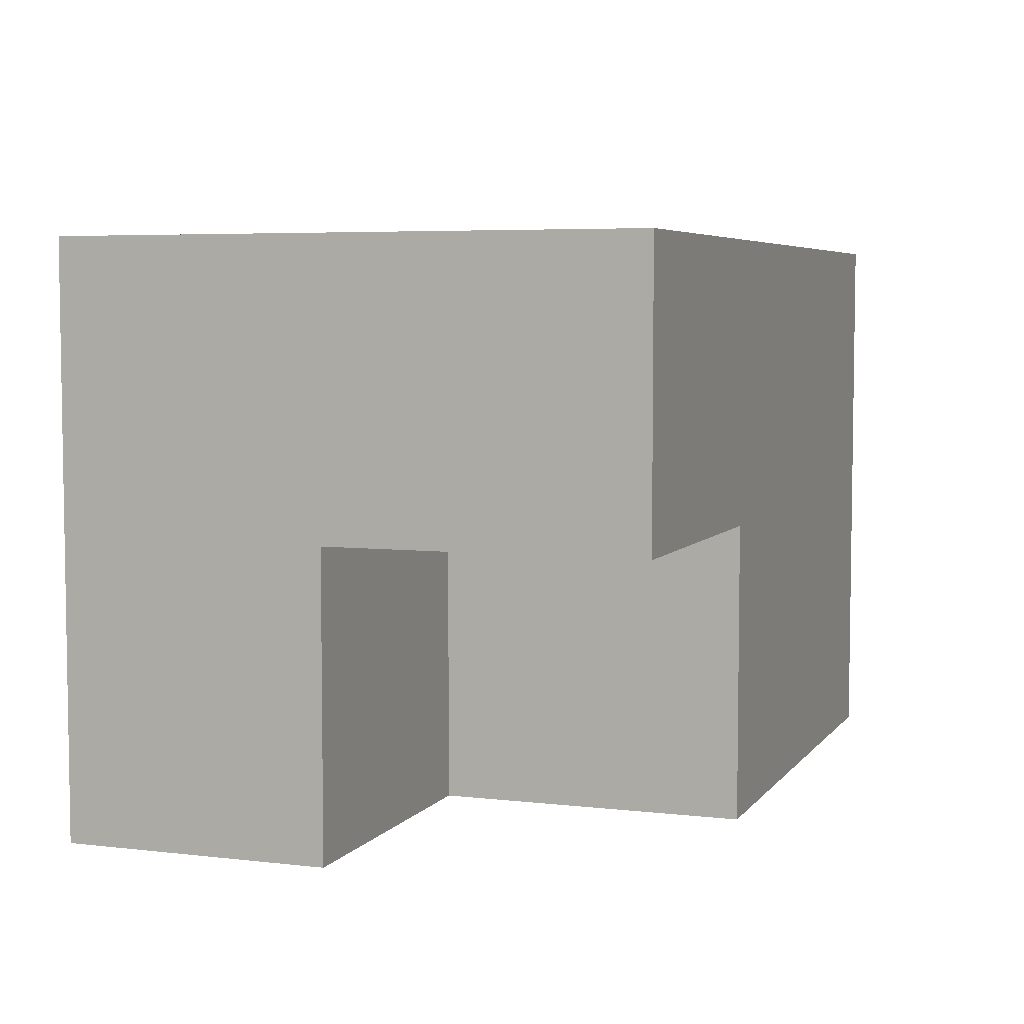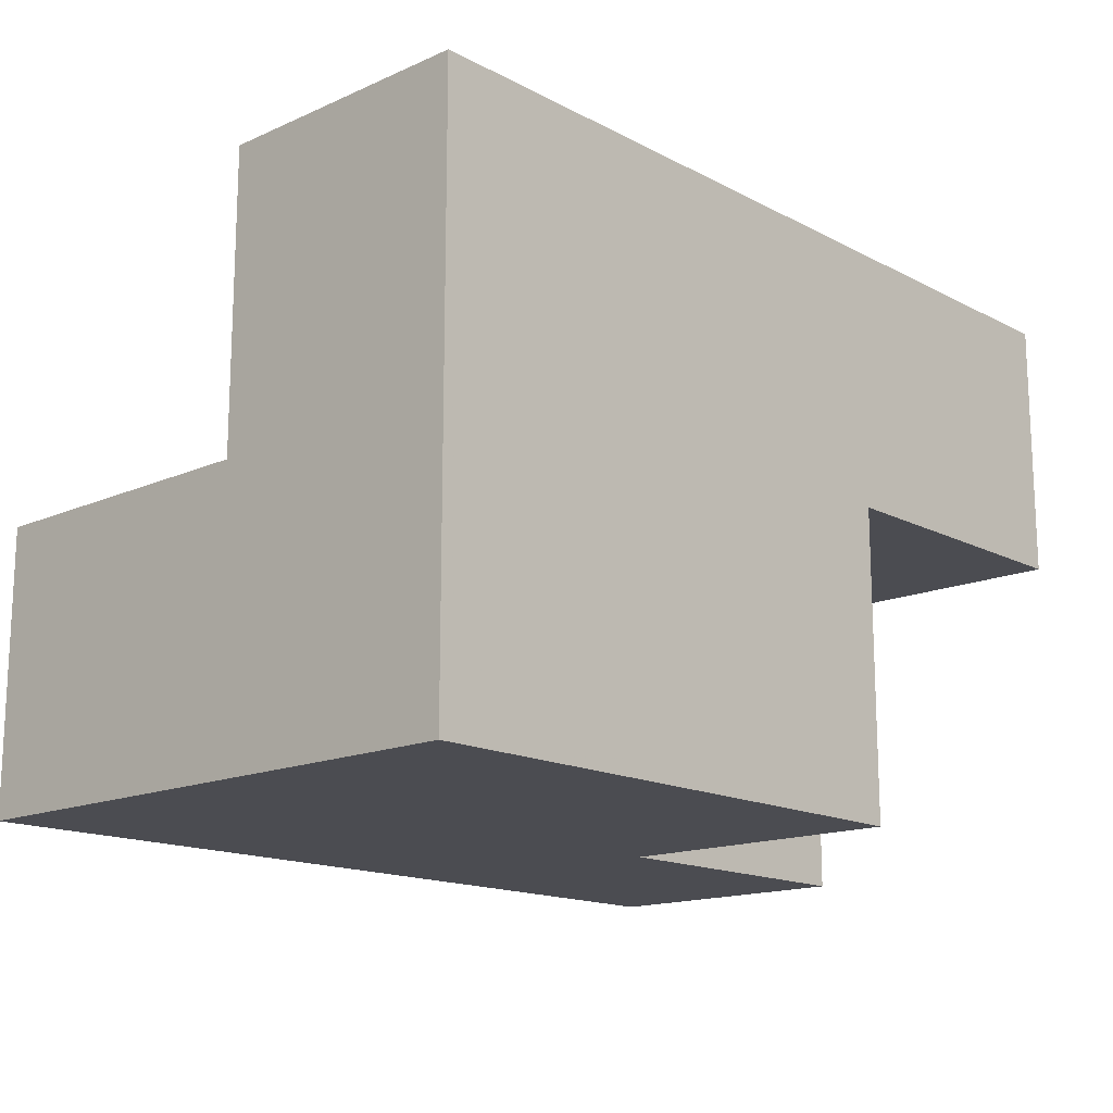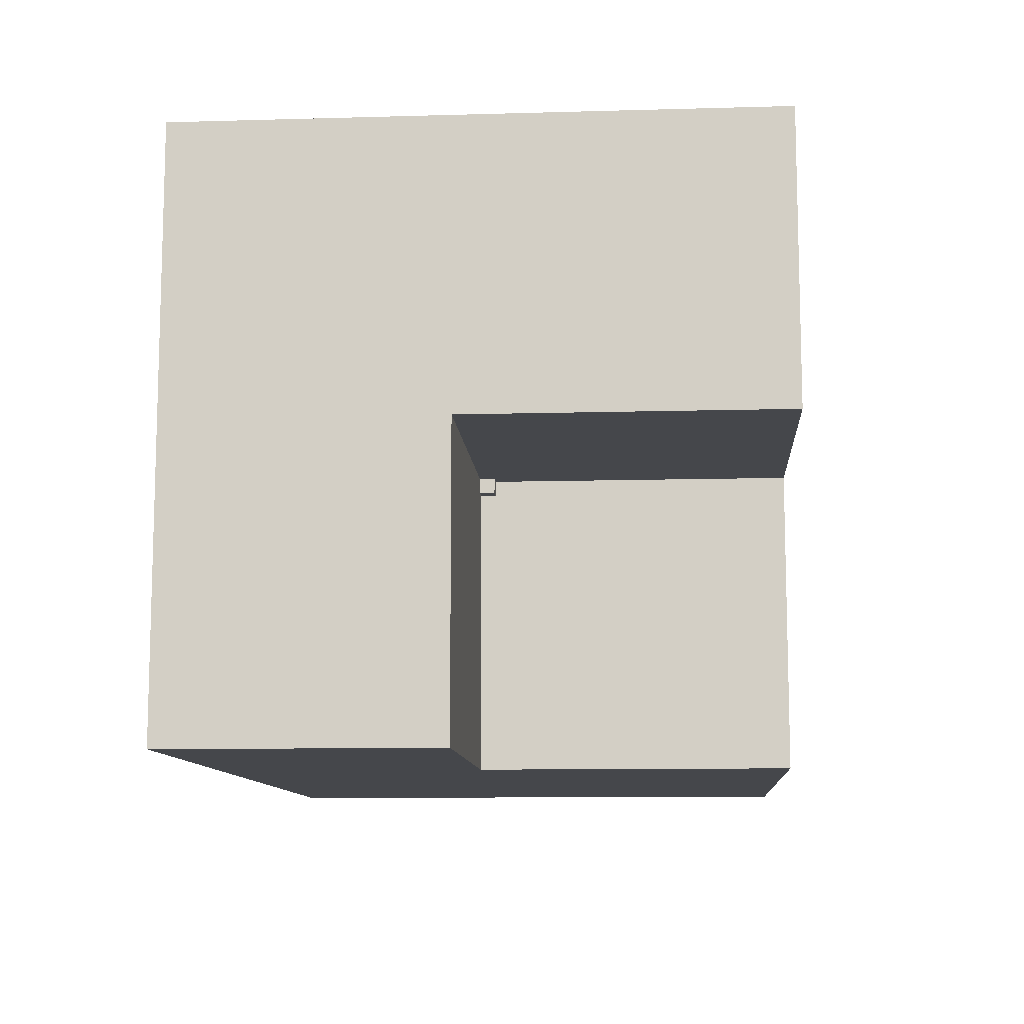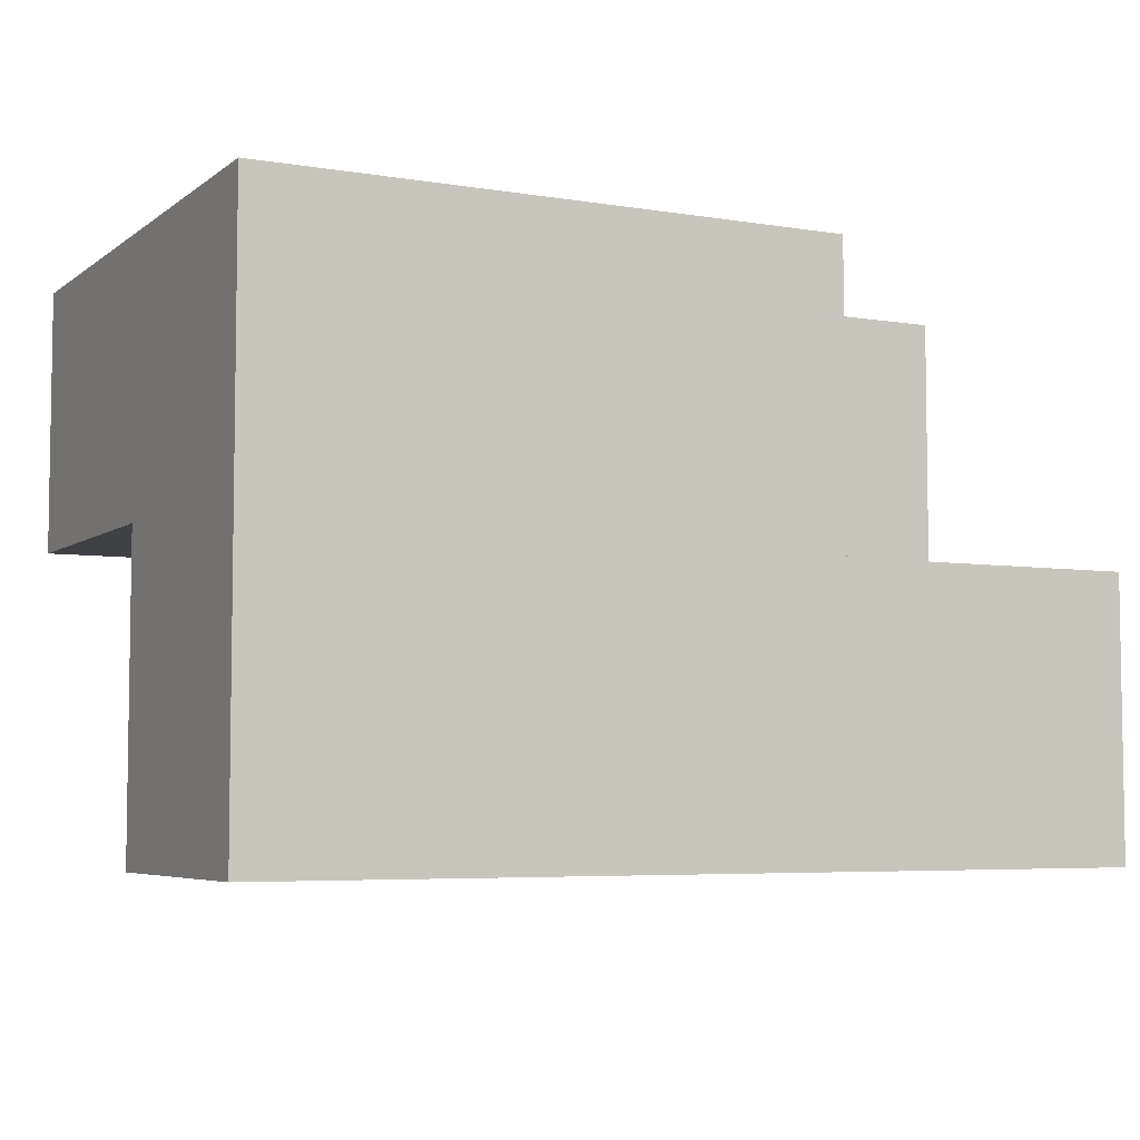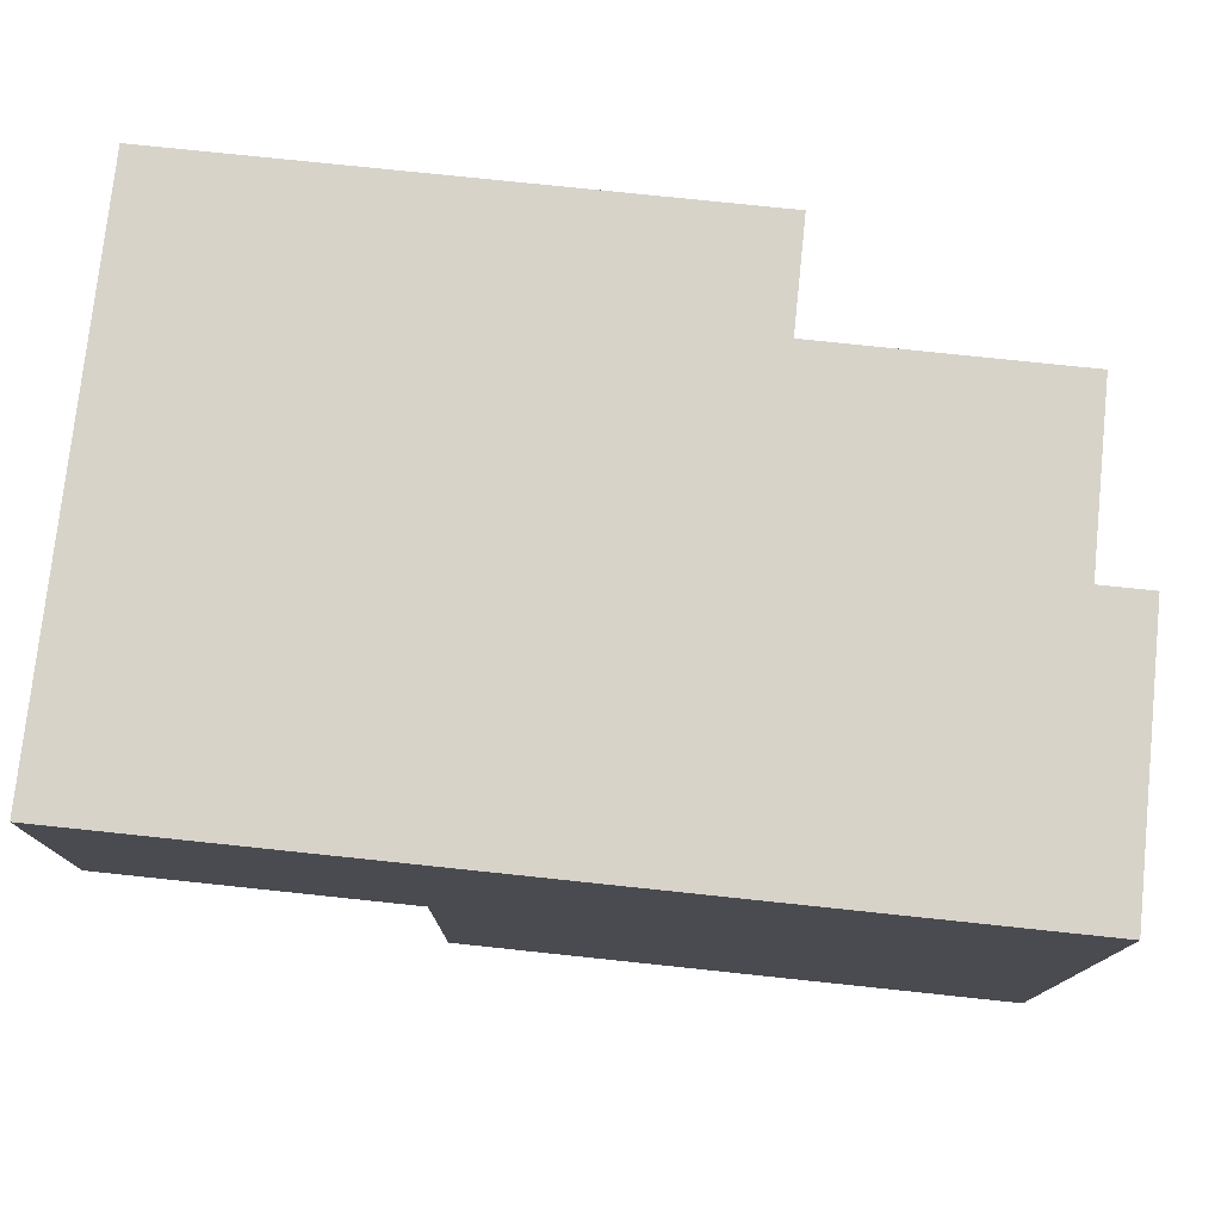
<metadata>
{"format":"obj","ext":"obj","renderer":"f3d","projection":"perspective","resolution":1024,"background":"white","views":[{"elev":5.4,"azim":-70.0,"up":"+Z"},{"elev":-15.5,"azim":132.7,"up":"+Y"},{"elev":-10.4,"azim":-85.9,"up":"+Z"},{"elev":-5.5,"azim":-26.8,"up":"+Y"},{"elev":76.4,"azim":6.0,"up":"+Z"}]}
</metadata>
<code>
v 0.955 -1.15 0.955
v 0.955 -1.15 1.045
v 0.955 -1.145 1.045
v 0.955 -1.145 0.955
v 0.955 -1.055 1.045
v 0.955 -1.055 0.955
v 0.955 -1.05 1.045
v 0.955 -1.05 0.955
v 0.955 -1.15 1.05
v 0.955 -1.145 1.05
v 0.955 -1.055 1.05
v 0.955 -1.05 1.05
v 1.05 -1.055 1.045
v 1.05 -1.05 1.045
v 1.05 -1.05 1.05
v 1.05 -1.055 1.05
v 1.045 -1.15 0.955
v 1.045 -1.15 1.045
v 1.045 -1.15 1.05
v 1.05 -1.15 0.955
v 1.05 -1.15 1.045
v 1.05 -1.15 1.05
v 1.045 -1.05 1.045
v 1.045 -1.05 1.05
v 1.045 -1.145 0.955
v 1.05 -1.145 0.955
v 1.045 -1.055 0.955
v 1.05 -1.055 0.955
v 1.045 -1.05 0.955
v 1.05 -1.05 0.955
v 1.045 -1.055 1.05
v 1.15 -1.15 0.955
v 1.15 -1.145 0.955
v 1.15 -1.145 1.045
v 1.15 -1.15 1.045
v 1.15 -1.055 0.955
v 1.15 -1.055 1.045
v 1.15 -1.05 0.955
v 1.15 -1.05 1.045
v 1.15 -1.145 1.05
v 1.15 -1.15 1.05
v 1.15 -1.055 1.05
v 1.055 -1.15 0.955
v 1.055 -1.15 1.045
v 1.055 -1.15 1.05
v 1.145 -1.15 0.955
v 1.145 -1.15 1.045
v 1.145 -1.15 1.05
v 1.055 -1.055 1.05
v 1.055 -1.055 1.045
v 1.145 -1.055 1.05
v 1.145 -1.055 1.045
v 1.055 -1.145 0.955
v 1.145 -1.145 0.955
v 1.055 -1.055 0.955
v 1.145 -1.055 0.955
v 1.055 -1.05 0.955
v 1.145 -1.05 0.955
v 1.055 -1.05 1.045
v 1.145 -1.05 1.045
v 0.85 -1.045 0.955
v 0.85 -1.045 1.045
v 0.85 -0.955 1.045
v 0.85 -0.955 0.955
v 0.85 -1.045 1.05
v 0.85 -0.955 1.05
v 0.855 -1.045 0.955
v 0.855 -1.045 1.045
v 0.855 -1.045 1.05
v 0.945 -1.045 0.955
v 0.945 -1.045 1.045
v 0.945 -1.045 1.05
v 0.95 -1.045 0.955
v 0.95 -1.045 1.045
v 0.95 -1.045 1.05
v 0.855 -0.955 1.045
v 0.855 -0.955 0.955
v 0.855 -0.955 1.05
v 0.945 -0.955 1.045
v 0.945 -0.955 0.955
v 0.945 -0.955 1.05
v 0.95 -0.955 1.045
v 0.95 -0.955 0.955
v 0.95 -0.955 1.05
v 0.955 -1.045 1.045
v 0.955 -1.045 0.955
v 0.955 -1.045 1.05
v 1.045 -1.045 1.045
v 1.045 -1.045 1.05
v 1.045 -0.955 1.045
v 1.045 -0.955 1.05
v 0.955 -0.955 1.045
v 0.955 -0.955 0.955
v 0.955 -0.955 1.05
v 1.045 -0.955 0.955
v 1.05 -0.955 1.045
v 1.05 -0.955 0.955
v 1.045 -1.045 0.955
v 1.05 -1.045 0.955
v 1.05 -1.045 1.045
v 1.15 -1.045 0.955
v 1.15 -1.045 1.045
v 1.15 -0.955 0.955
v 1.15 -0.955 1.045
v 1.055 -0.955 1.045
v 1.055 -0.955 0.955
v 1.145 -0.955 1.045
v 1.145 -0.955 0.955
v 1.055 -1.045 0.955
v 1.145 -1.045 0.955
v 1.055 -1.045 1.045
v 1.145 -1.045 1.045
v 0.85 -1.15 1.055
v 0.85 -1.15 1.145
v 0.85 -1.145 1.145
v 0.85 -1.145 1.055
v 0.85 -1.055 1.145
v 0.85 -1.055 1.055
v 0.85 -1.05 1.145
v 0.85 -1.05 1.055
v 0.85 -1.15 1.15
v 0.85 -1.145 1.15
v 0.85 -1.055 1.15
v 0.85 -1.05 1.15
v 0.855 -1.15 1.055
v 0.855 -1.15 1.145
v 0.855 -1.15 1.15
v 0.945 -1.15 1.055
v 0.945 -1.15 1.145
v 0.945 -1.15 1.15
v 0.95 -1.15 1.055
v 0.95 -1.15 1.145
v 0.95 -1.15 1.15
v 0.855 -1.145 1.055
v 0.945 -1.145 1.055
v 0.95 -1.145 1.055
v 0.855 -1.055 1.055
v 0.945 -1.055 1.055
v 0.95 -1.055 1.055
v 0.855 -1.05 1.055
v 0.945 -1.05 1.055
v 0.95 -1.05 1.055
v 0.855 -1.145 1.15
v 0.945 -1.145 1.15
v 0.95 -1.145 1.15
v 0.855 -1.055 1.15
v 0.945 -1.055 1.15
v 0.95 -1.055 1.15
v 0.855 -1.05 1.15
v 0.945 -1.05 1.15
v 0.95 -1.05 1.15
v 0.955 -1.15 1.055
v 0.955 -1.145 1.055
v 0.955 -1.055 1.055
v 0.955 -1.05 1.055
v 1.045 -1.05 1.055
v 1.045 -1.055 1.055
v 1.045 -1.05 1.145
v 1.045 -1.055 1.145
v 1.045 -1.05 1.15
v 1.045 -1.055 1.15
v 0.955 -1.15 1.145
v 0.955 -1.15 1.15
v 1.045 -1.15 1.055
v 1.045 -1.15 1.145
v 1.045 -1.15 1.15
v 1.05 -1.15 1.055
v 1.05 -1.15 1.145
v 1.05 -1.15 1.15
v 1.05 -1.055 1.055
v 1.05 -1.055 1.145
v 1.05 -1.055 1.15
v 0.955 -1.145 1.15
v 1.045 -1.145 1.15
v 1.05 -1.145 1.15
v 0.955 -1.055 1.15
v 0.955 -1.05 1.15
v 1.15 -1.145 1.055
v 1.15 -1.15 1.055
v 1.15 -1.055 1.055
v 1.15 -1.145 1.145
v 1.15 -1.15 1.145
v 1.15 -1.055 1.145
v 1.15 -1.145 1.15
v 1.15 -1.15 1.15
v 1.15 -1.055 1.15
v 1.055 -1.15 1.055
v 1.055 -1.15 1.145
v 1.055 -1.15 1.15
v 1.145 -1.15 1.055
v 1.145 -1.15 1.145
v 1.145 -1.15 1.15
v 1.055 -1.055 1.055
v 1.055 -1.055 1.145
v 1.055 -1.055 1.15
v 1.145 -1.055 1.055
v 1.145 -1.055 1.145
v 1.145 -1.055 1.15
v 1.055 -1.145 1.15
v 1.145 -1.145 1.15
v 0.85 -1.045 1.055
v 0.85 -0.955 1.055
v 0.85 -1.045 1.145
v 0.85 -0.955 1.145
v 0.85 -1.045 1.15
v 0.85 -0.955 1.15
v 0.855 -1.045 1.055
v 0.945 -1.045 1.055
v 0.95 -1.045 1.055
v 0.855 -0.955 1.055
v 0.855 -0.955 1.145
v 0.855 -0.955 1.15
v 0.945 -0.955 1.055
v 0.945 -0.955 1.145
v 0.945 -0.955 1.15
v 0.95 -0.955 1.055
v 0.95 -0.955 1.145
v 0.95 -0.955 1.15
v 0.855 -1.045 1.15
v 0.945 -1.045 1.15
v 0.95 -1.045 1.15
v 0.95 -1.05 1.05
v 1.045 -1.045 1.055
v 1.045 -0.955 1.055
v 1.045 -1.045 1.145
v 1.045 -0.955 1.145
v 1.045 -1.045 1.15
v 1.045 -0.955 1.15
v 0.955 -0.955 1.055
v 0.955 -0.955 1.145
v 0.955 -0.955 1.15
v 0.955 -1.045 1.15
f 1 2 3 4
f 4 3 5 6
f 6 5 7 8
f 2 9 10 3
f 3 10 11 5
f 5 11 12 7
f 13 14 15 16
f 1 17 18 2
f 2 18 19 9
f 17 20 21 18
f 18 21 22 19
f 23 24 15 14
f 1 4 25 17
f 17 25 26 20
f 4 6 27 25
f 25 27 28 26
f 6 8 29 27
f 27 29 30 28
f 31 16 15 24
f 32 33 34 35
f 33 36 37 34
f 36 38 39 37
f 35 34 40 41
f 34 37 42 40
f 20 43 44 21
f 21 44 45 22
f 43 46 47 44
f 44 47 48 45
f 46 32 35 47
f 47 35 41 48
f 13 16 49 50
f 50 49 51 52
f 52 51 42 37
f 20 26 53 43
f 43 53 54 46
f 46 54 33 32
f 26 28 55 53
f 53 55 56 54
f 54 56 36 33
f 28 30 57 55
f 55 57 58 56
f 56 58 38 36
f 13 50 59 14
f 50 52 60 59
f 52 37 39 60
f 61 62 63 64
f 62 65 66 63
f 61 67 68 62
f 62 68 69 65
f 67 70 71 68
f 68 71 72 69
f 70 73 74 71
f 71 74 75 72
f 64 63 76 77
f 63 66 78 76
f 77 76 79 80
f 76 78 81 79
f 80 79 82 83
f 79 81 84 82
f 61 64 77 67
f 67 77 80 70
f 70 80 83 73
f 8 7 85 86
f 7 12 87 85
f 23 88 89 24
f 88 90 91 89
f 73 86 85 74
f 74 85 87 75
f 83 82 92 93
f 82 84 94 92
f 93 92 90 95
f 92 94 91 90
f 95 90 96 97
f 8 86 98 29
f 29 98 99 30
f 73 83 93 86
f 86 93 95 98
f 98 95 97 99
f 23 14 100 88
f 88 100 96 90
f 38 101 102 39
f 101 103 104 102
f 97 96 105 106
f 106 105 107 108
f 108 107 104 103
f 30 99 109 57
f 57 109 110 58
f 58 110 101 38
f 99 97 106 109
f 109 106 108 110
f 110 108 103 101
f 14 59 111 100
f 59 60 112 111
f 60 39 102 112
f 100 111 105 96
f 111 112 107 105
f 112 102 104 107
f 113 114 115 116
f 116 115 117 118
f 118 117 119 120
f 114 121 122 115
f 115 122 123 117
f 117 123 124 119
f 113 125 126 114
f 114 126 127 121
f 125 128 129 126
f 126 129 130 127
f 128 131 132 129
f 129 132 133 130
f 113 116 134 125
f 125 134 135 128
f 128 135 136 131
f 116 118 137 134
f 134 137 138 135
f 135 138 139 136
f 118 120 140 137
f 137 140 141 138
f 138 141 142 139
f 121 127 143 122
f 127 130 144 143
f 130 133 145 144
f 122 143 146 123
f 143 144 147 146
f 144 145 148 147
f 123 146 149 124
f 146 147 150 149
f 147 148 151 150
f 9 152 153 10
f 10 153 154 11
f 11 154 155 12
f 31 24 156 157
f 157 156 158 159
f 159 158 160 161
f 131 152 162 132
f 132 162 163 133
f 9 19 164 152
f 152 164 165 162
f 162 165 166 163
f 19 22 167 164
f 164 167 168 165
f 165 168 169 166
f 31 157 170 16
f 157 159 171 170
f 159 161 172 171
f 131 136 153 152
f 136 139 154 153
f 139 142 155 154
f 133 163 173 145
f 163 166 174 173
f 166 169 175 174
f 145 173 176 148
f 173 174 161 176
f 174 175 172 161
f 148 176 177 151
f 176 161 160 177
f 41 40 178 179
f 40 42 180 178
f 179 178 181 182
f 178 180 183 181
f 182 181 184 185
f 181 183 186 184
f 22 45 187 167
f 167 187 188 168
f 168 188 189 169
f 45 48 190 187
f 187 190 191 188
f 188 191 192 189
f 48 41 179 190
f 190 179 182 191
f 191 182 185 192
f 16 170 193 49
f 170 171 194 193
f 171 172 195 194
f 49 193 196 51
f 193 194 197 196
f 194 195 198 197
f 51 196 180 42
f 196 197 183 180
f 197 198 186 183
f 169 189 199 175
f 189 192 200 199
f 192 185 184 200
f 175 199 195 172
f 199 200 198 195
f 200 184 186 198
f 65 201 202 66
f 120 119 203 201
f 201 203 204 202
f 119 124 205 203
f 203 205 206 204
f 65 69 207 201
f 69 72 208 207
f 72 75 209 208
f 66 202 210 78
f 202 204 211 210
f 204 206 212 211
f 78 210 213 81
f 210 211 214 213
f 211 212 215 214
f 81 213 216 84
f 213 214 217 216
f 214 215 218 217
f 120 201 207 140
f 140 207 208 141
f 141 208 209 142
f 124 149 219 205
f 149 150 220 219
f 150 151 221 220
f 205 219 212 206
f 219 220 215 212
f 220 221 218 215
f 222 142 209 75
f 24 89 223 156
f 89 91 224 223
f 156 223 225 158
f 223 224 226 225
f 158 225 227 160
f 225 226 228 227
f 222 12 155 142
f 84 216 229 94
f 216 217 230 229
f 217 218 231 230
f 94 229 224 91
f 229 230 226 224
f 230 231 228 226
f 222 75 87 12
f 151 177 232 221
f 177 160 227 232
f 221 232 231 218
f 232 227 228 231

</code>
